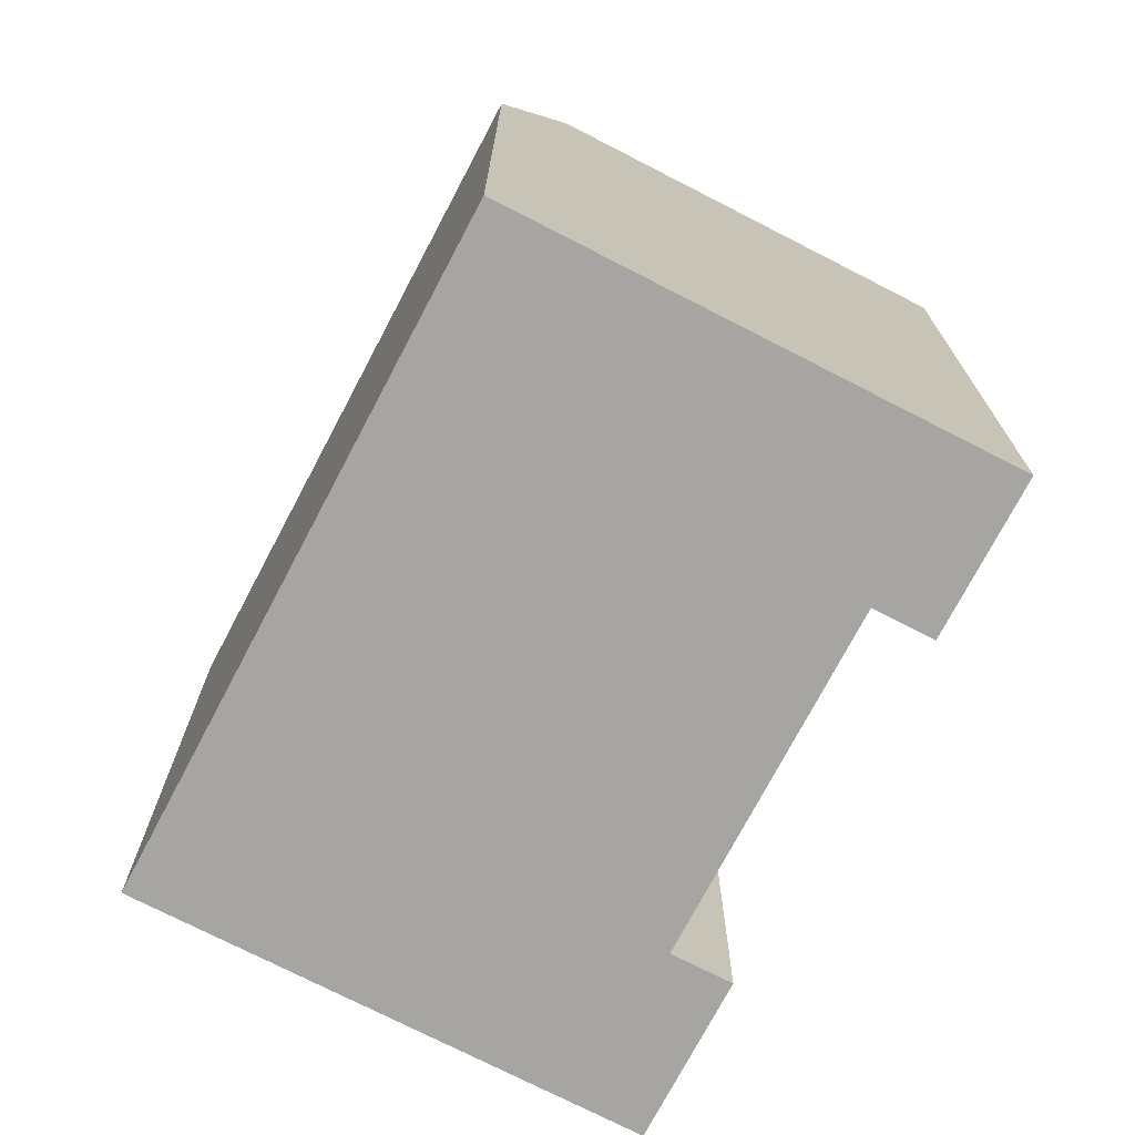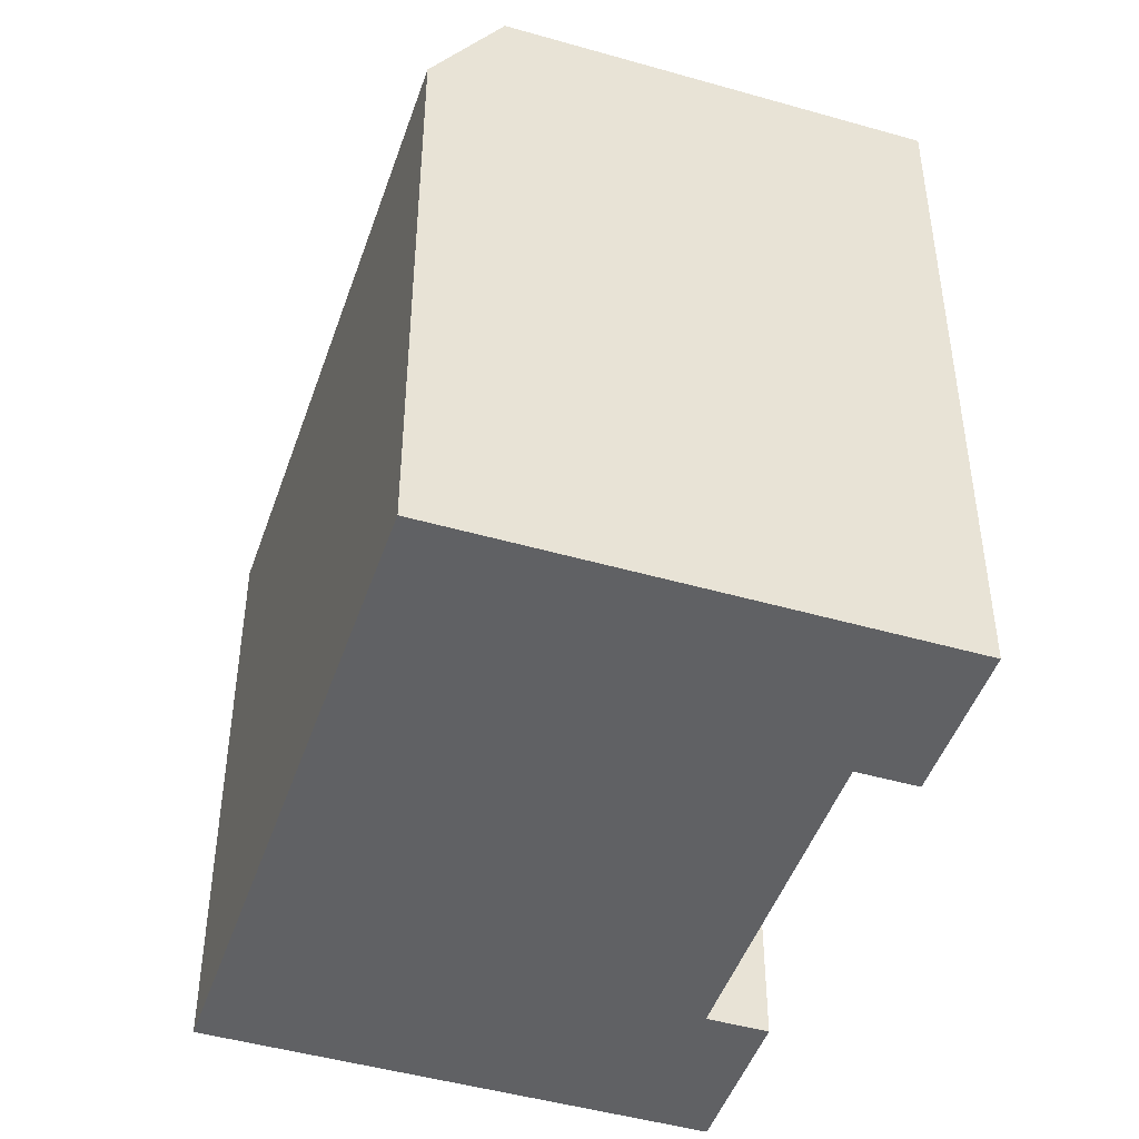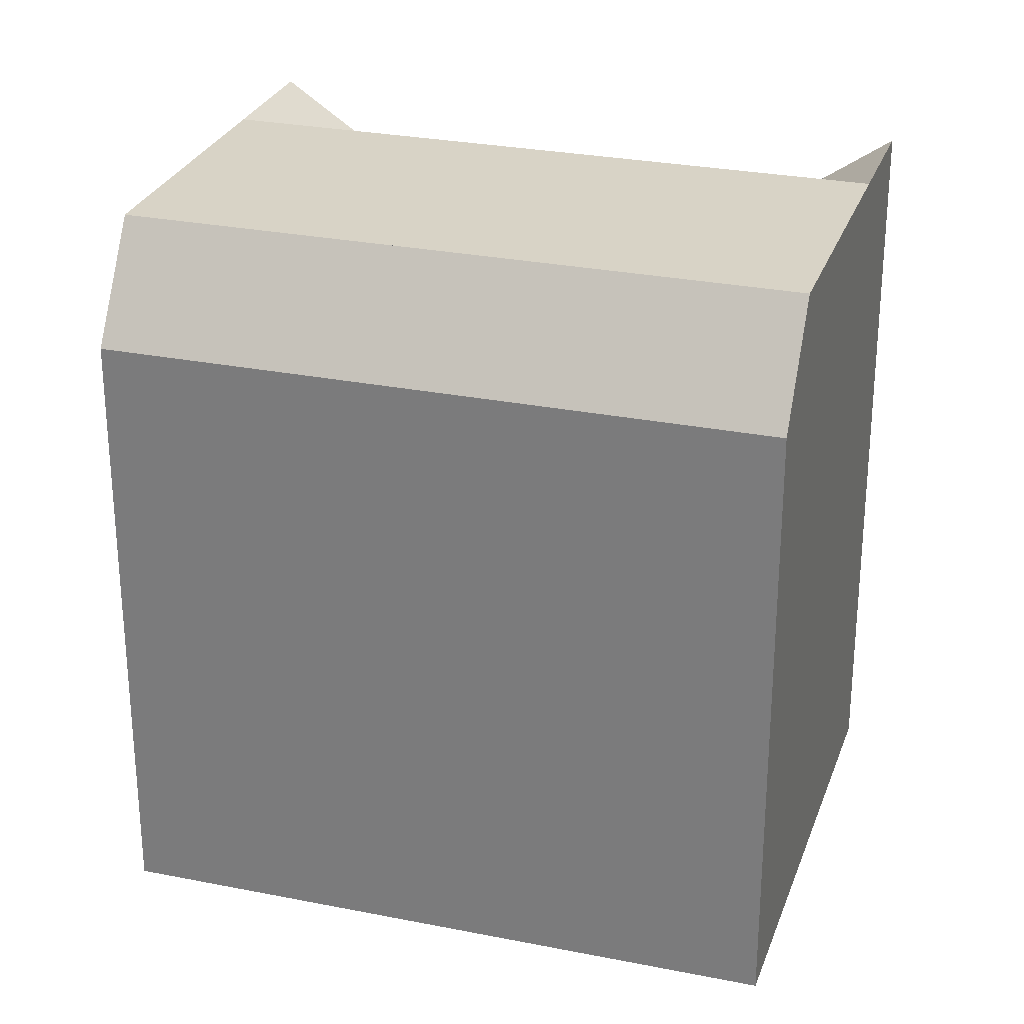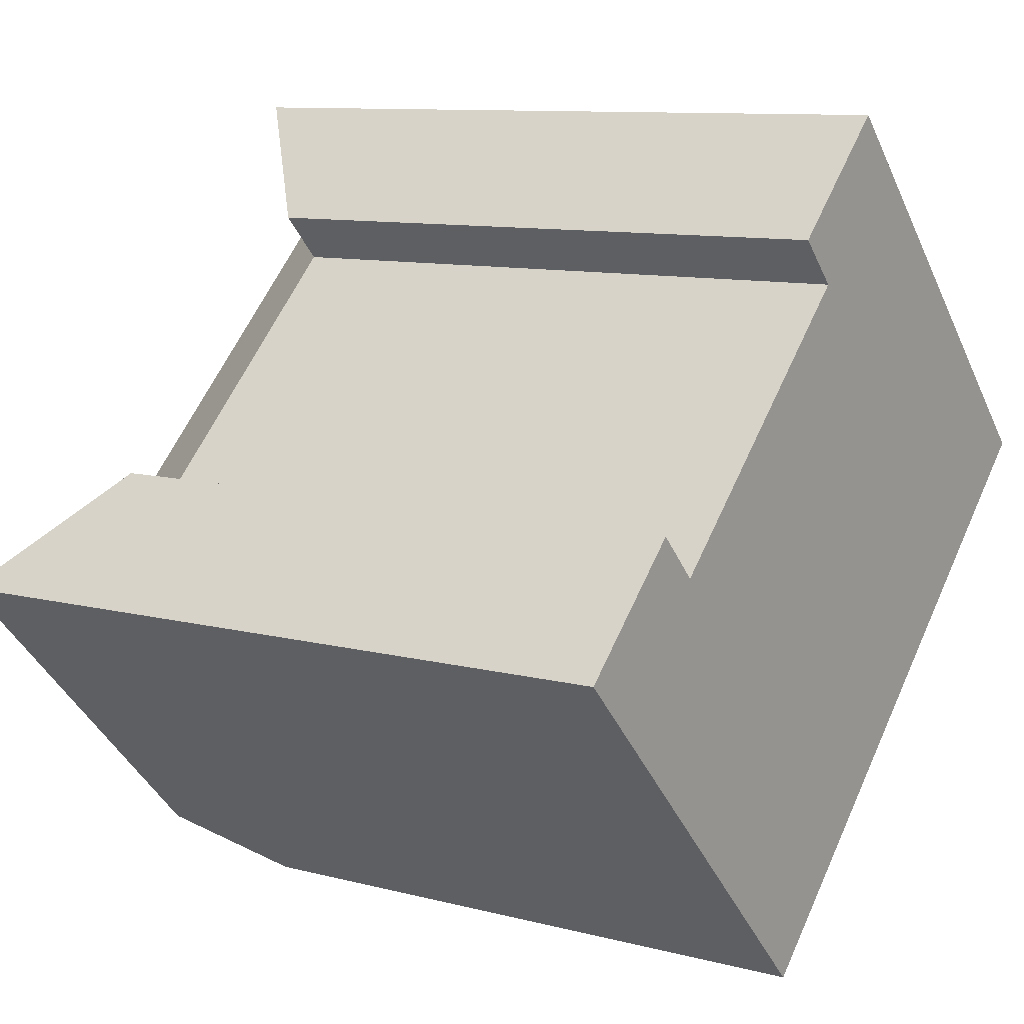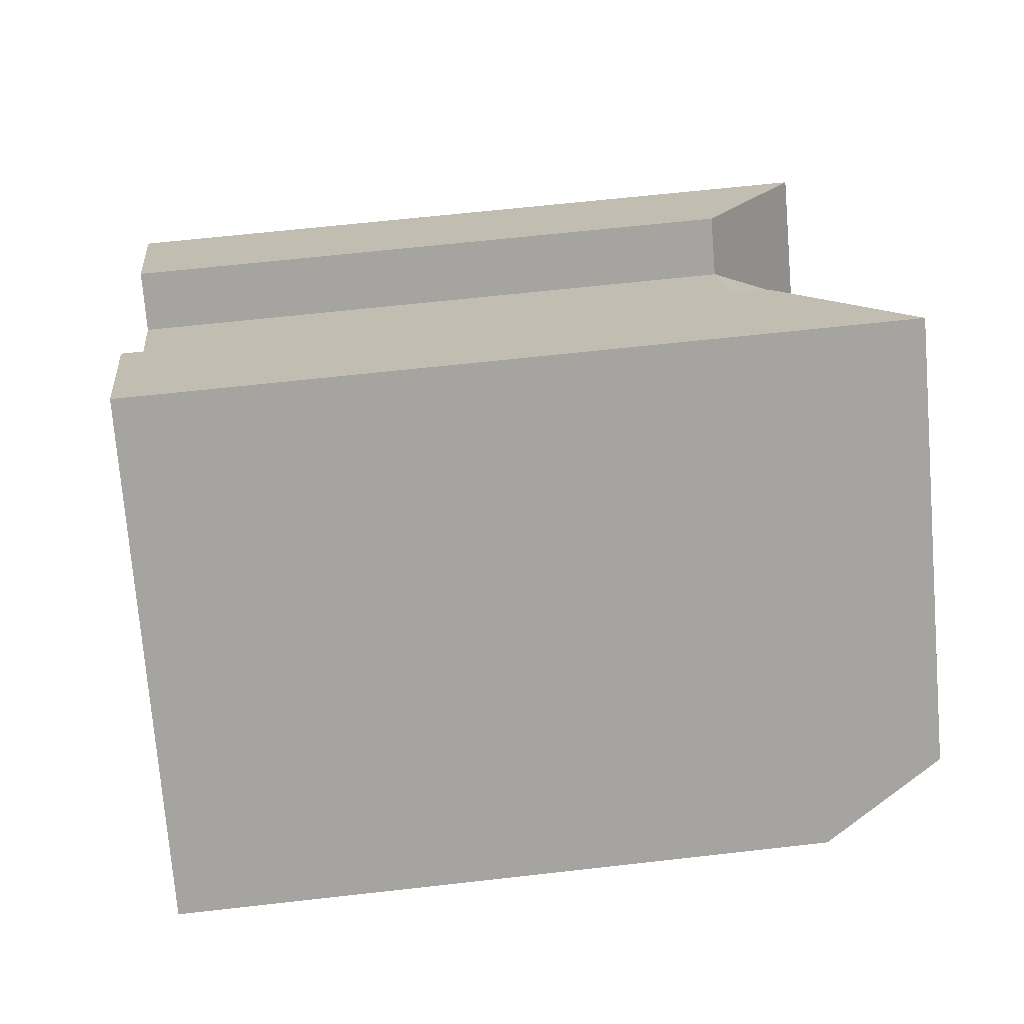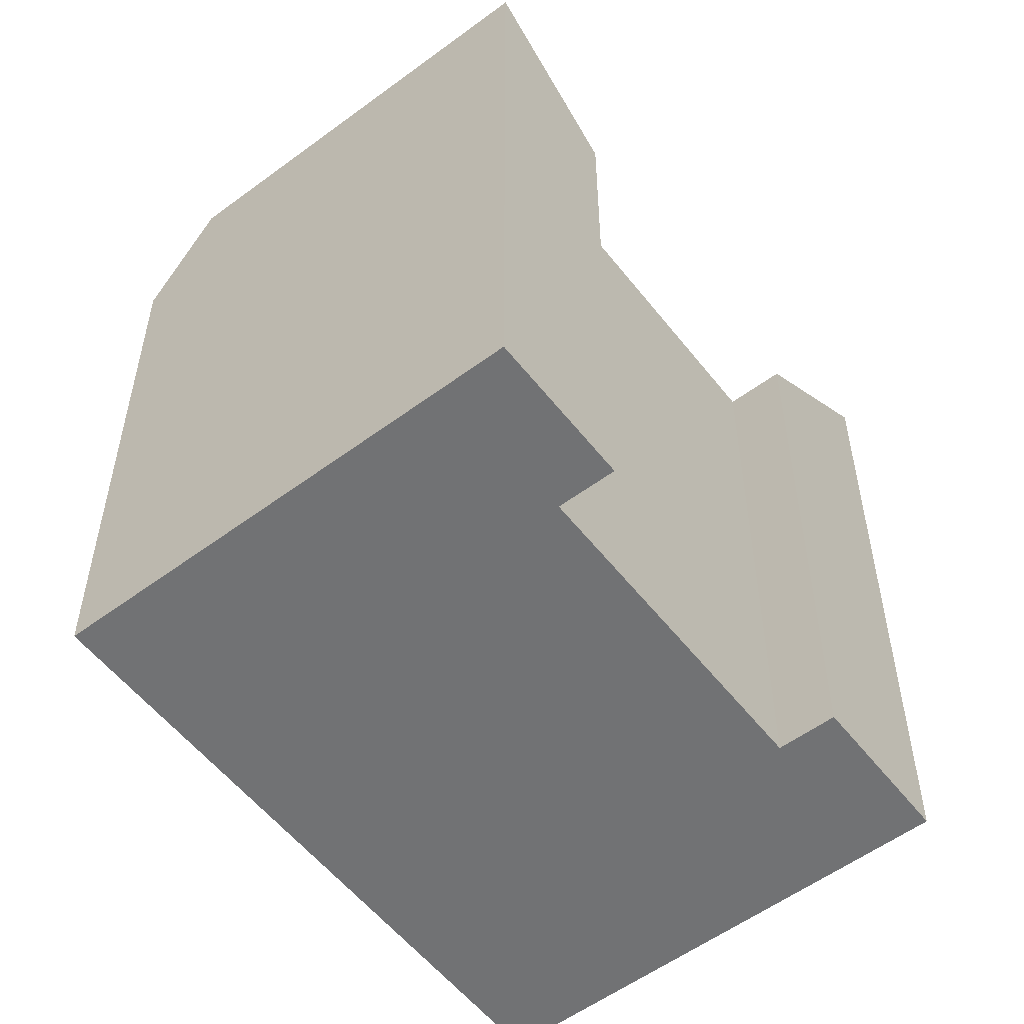
<metadata>
{"format":"obj","ext":"obj","renderer":"f3d","projection":"perspective","resolution":1024,"background":"white","views":[{"elev":-73.9,"azim":-161.2,"up":"+Y"},{"elev":-47.0,"azim":-152.0,"up":"+Y"},{"elev":27.9,"azim":153.5,"up":"+Y"},{"elev":10.0,"azim":-56.0,"up":"+Z"},{"elev":61.3,"azim":83.3,"up":"+Z"},{"elev":-55.4,"azim":-96.0,"up":"+Y"}]}
</metadata>
<code>
v  11.15 21.97 10.55
v  9.625 18.62 12.14
v  14.74 21.97 13.95
v  3.494 21.97 3.306
v  0.0004679 21.97 -0.0006962
v  1.966 18.62 4.888
v  17.32 21.97 4.181
v  20.9 21.97 7.576
v  9.656 21.97 -3.068
v  6.162 21.97 -6.375
v  18.84 18.62 2.6
v  22.43 18.62 5.995
v  11.18 18.62 -4.649
v  7.691 18.62 -7.956
v  13.21 21.97 15.53
v  11.92 21.97 16.87
v  8.334 18.62 13.47
v  -1.528 21.97 1.581
v  0.6746 18.62 6.223
v  -2.819 21.97 2.916
v  -2.82 -1.786e-16 2.917
v  1.965 -2.993e-16 4.888
v  0.6742 -3.811e-16 6.224
v  8.334 -8.25e-16 13.47
v  13.21 -9.511e-16 15.53
v  11.92 -1.033e-15 16.87
v  14.74 -3.052e-07 13.95
v  9.625 -7.432e-16 12.14
v  20.9 -3.052e-07 7.577
v  -1.529 -9.683e-17 1.581
v  0 -3.052e-07 -1.869e-23
v  6.162 -3.052e-07 -6.374
v  22.43 -3.052e-07 5.995
v  18.84 -3.052e-07 2.6
v  11.18 -3.052e-07 -4.649
v  7.69 -3.052e-07 -7.956
g defaultobject
f 1 2 3
f 2 1 4
f 2 4 5
f 2 5 6
f 7 3 8
f 3 7 9
f 3 9 10
f 3 10 1
f 1 10 5
f 1 5 4
f 11 8 12
f 8 11 13
f 8 13 14
f 8 14 10
f 8 10 9
f 8 9 7
f 2 15 3
f 15 2 16
f 16 2 17
f 18 6 5
f 6 18 19
f 19 18 20
f 21 22 23
f 24 25 26
f 25 24 27
f 27 24 28
f 27 28 22
f 27 22 29
f 29 22 21
f 29 21 30
f 29 30 31
f 29 31 32
f 29 32 33
f 33 32 34
f 34 32 35
f 35 32 36
f 25 16 26
f 16 25 27
f 16 27 29
f 16 29 33
f 16 33 12
f 16 12 8
f 16 8 15
f 15 8 3
f 14 5 10
f 5 14 18
f 18 14 20
f 20 14 21
f 21 14 30
f 30 14 36
f 30 36 32
f 30 32 31
f 34 12 33
f 12 34 35
f 12 35 36
f 12 36 11
f 11 36 13
f 13 36 14
f 2 22 28
f 22 2 6
f 16 24 26
f 24 16 17
f 17 28 24
f 28 17 2
f 22 19 23
f 19 22 6
f 19 21 23
f 21 19 20

</code>
